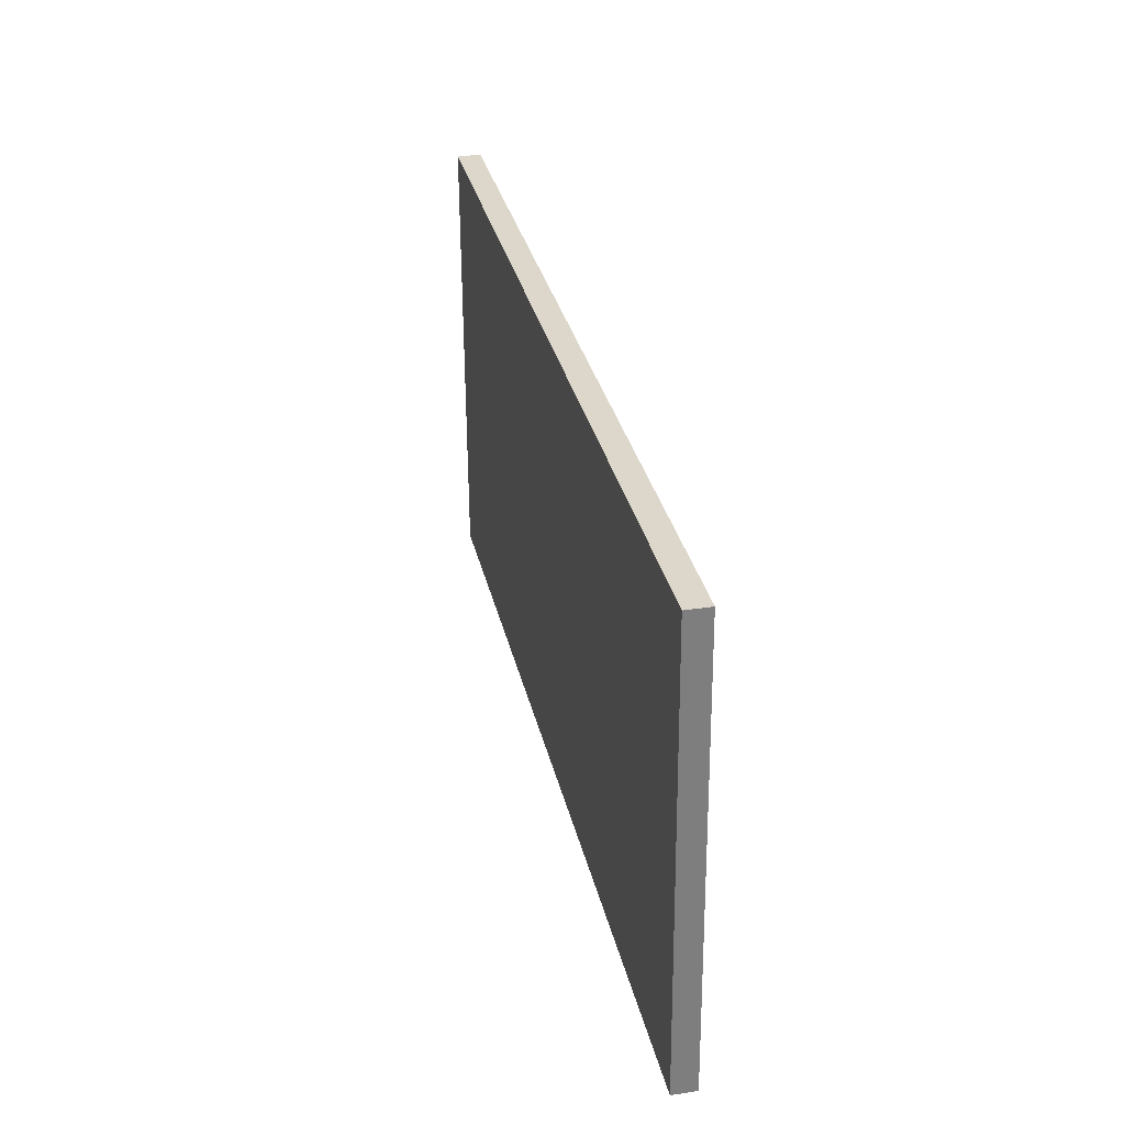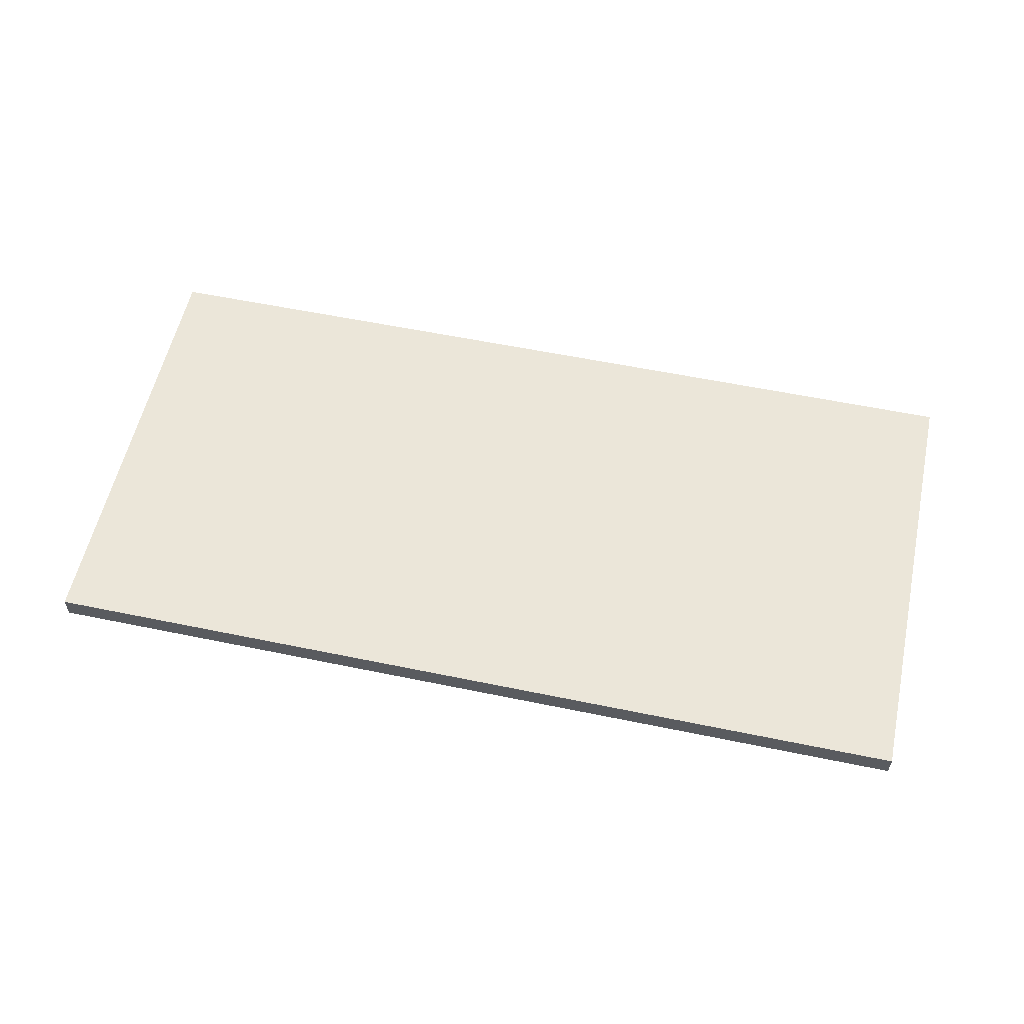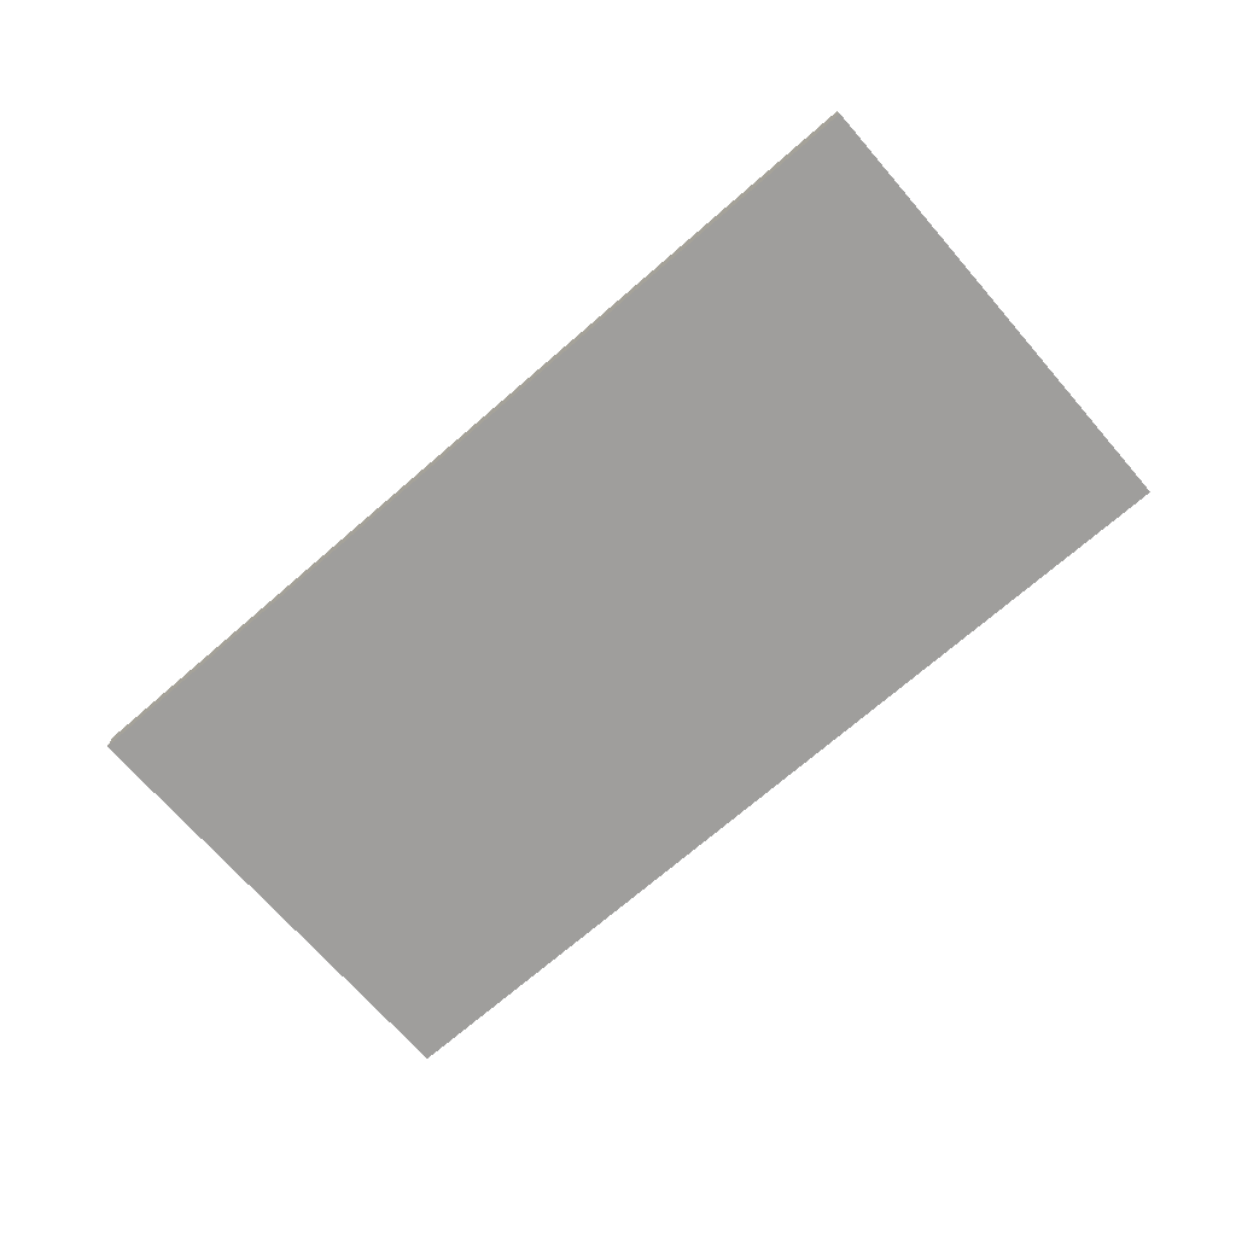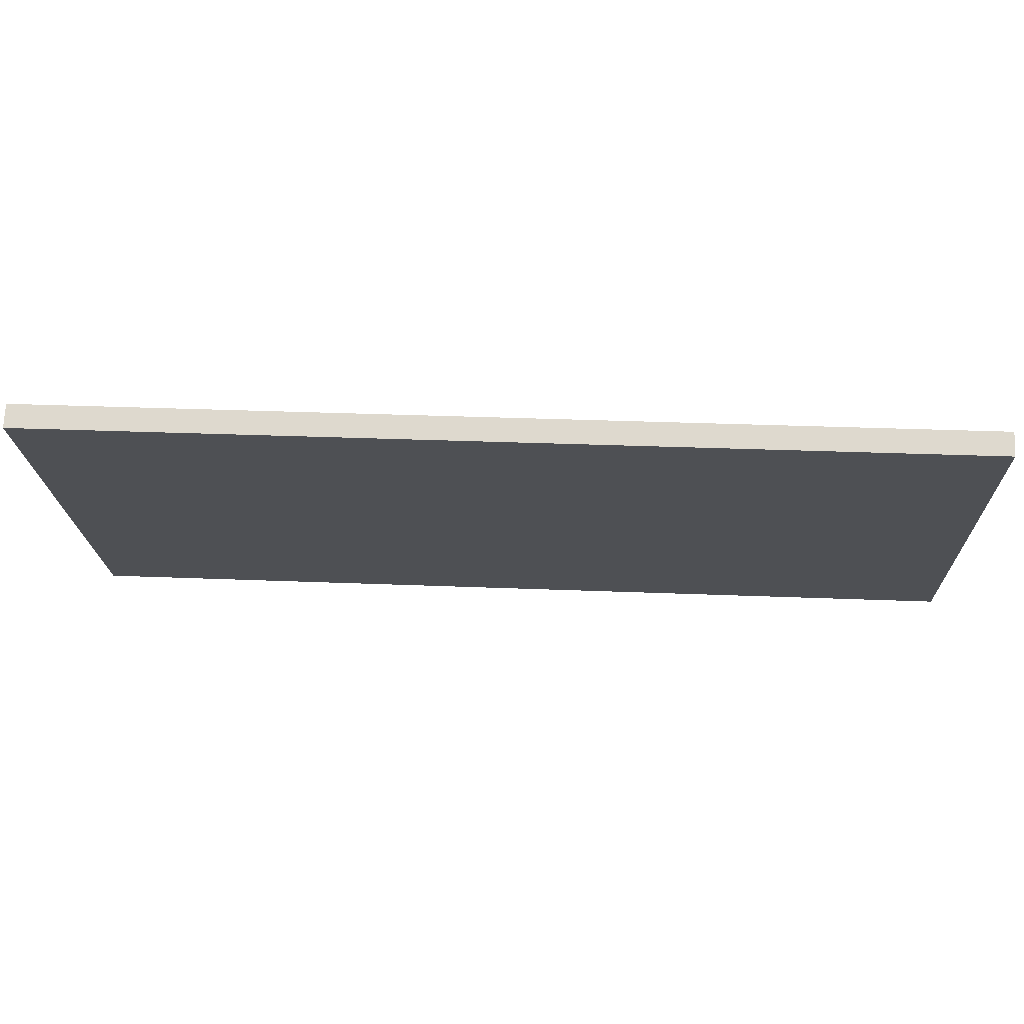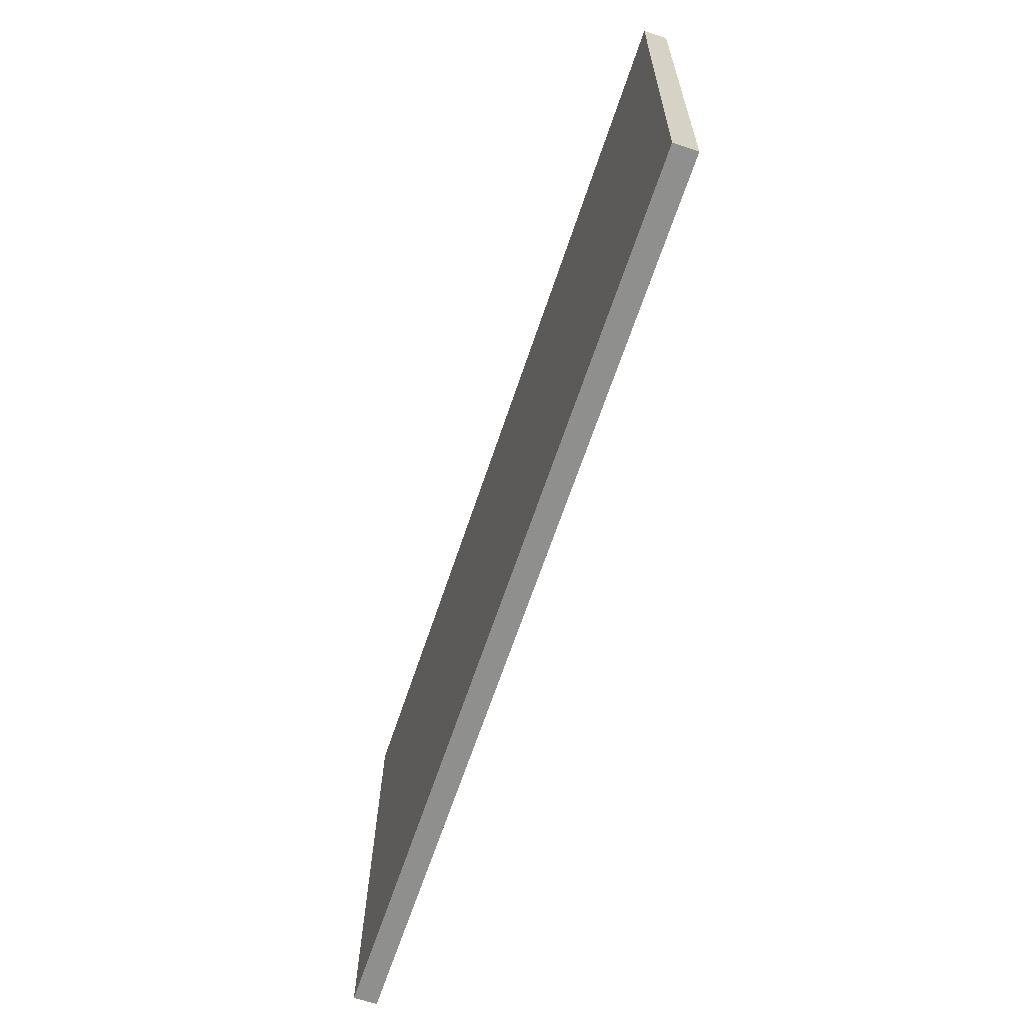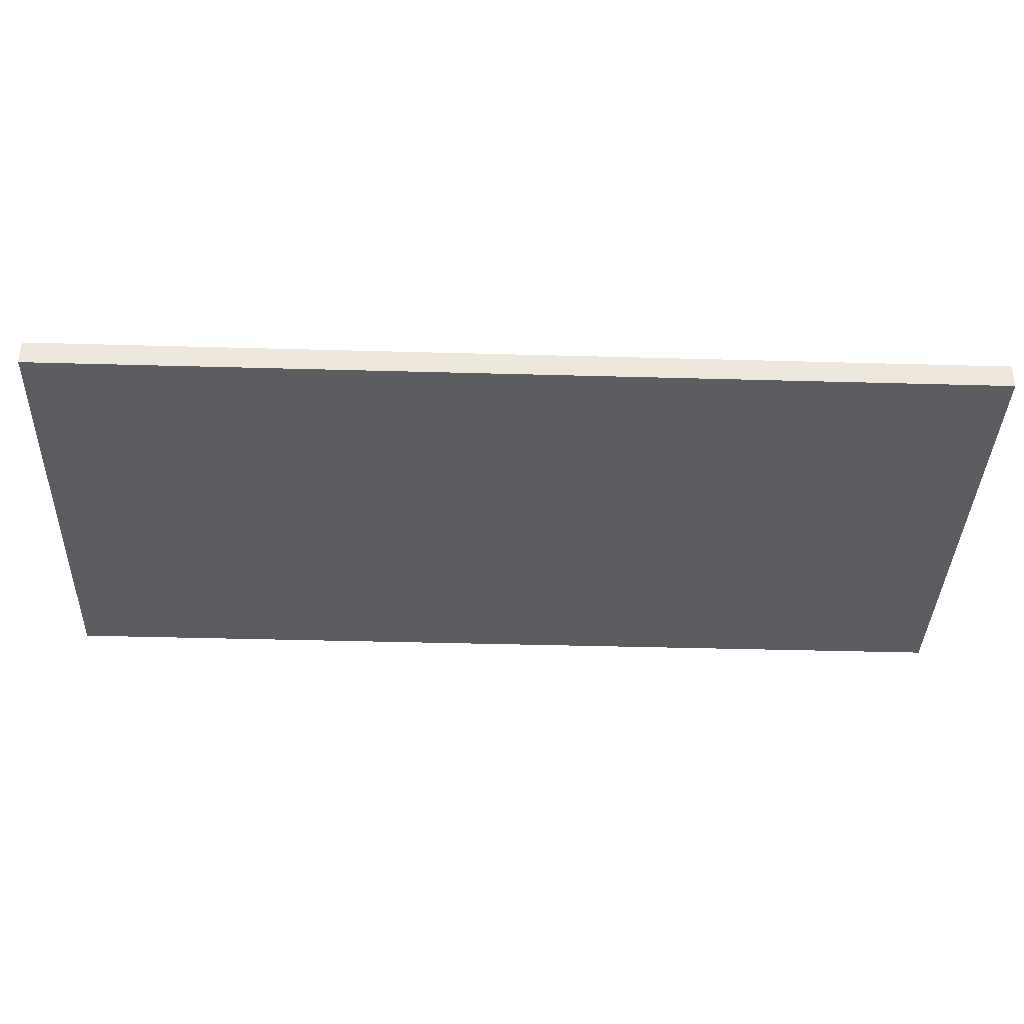
<metadata>
{"format":"obj","ext":"obj","renderer":"f3d","projection":"perspective","resolution":1024,"background":"white","views":[{"elev":32.7,"azim":77.9,"up":"+Y"},{"elev":56.9,"azim":14.2,"up":"+Z"},{"elev":-71.1,"azim":-137.0,"up":"+Z"},{"elev":71.1,"azim":2.5,"up":"+Y"},{"elev":-67.1,"azim":-108.4,"up":"+Y"},{"elev":53.5,"azim":-179.9,"up":"+Y"}]}
</metadata>
<code>
o Armory_Sing_Cube.011
v -1.329 -0.7226 0.03506
v -1.329 -0.7226 -0.03507
v -1.374 0.6282 -0.03507
v -1.374 0.6282 0.03506
v 1.374 -0.6282 -0.03507
v 1.329 0.7226 -0.03507
v 1.374 -0.6282 0.03506
v 1.329 0.7226 0.03506
f 1 4 3 2
f 2 3 6 5
f 5 6 8 7
f 7 8 4 1
f 4 8 6 3
f 7 1 2 5

</code>
